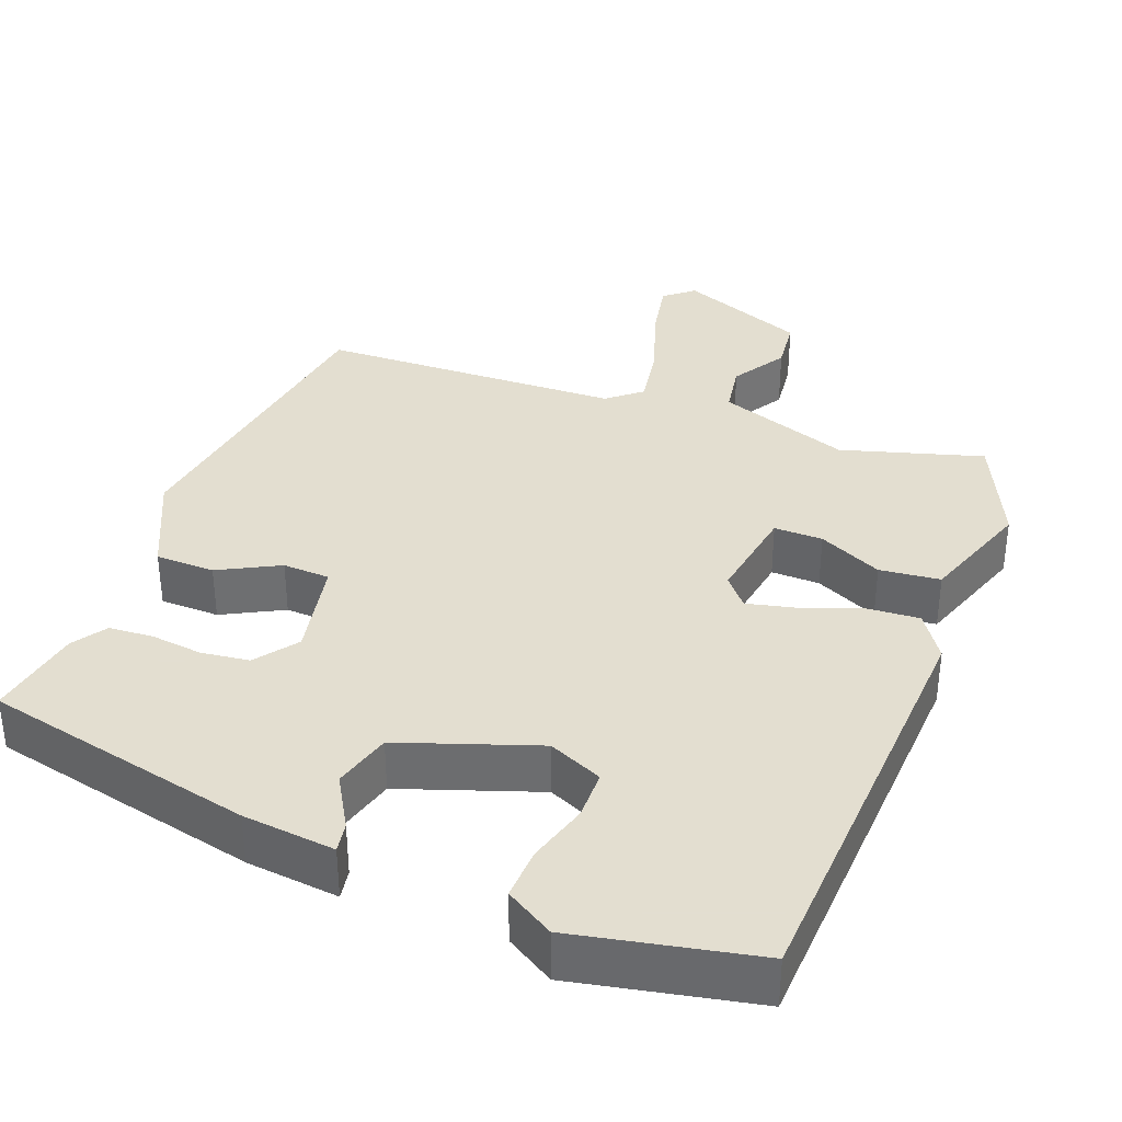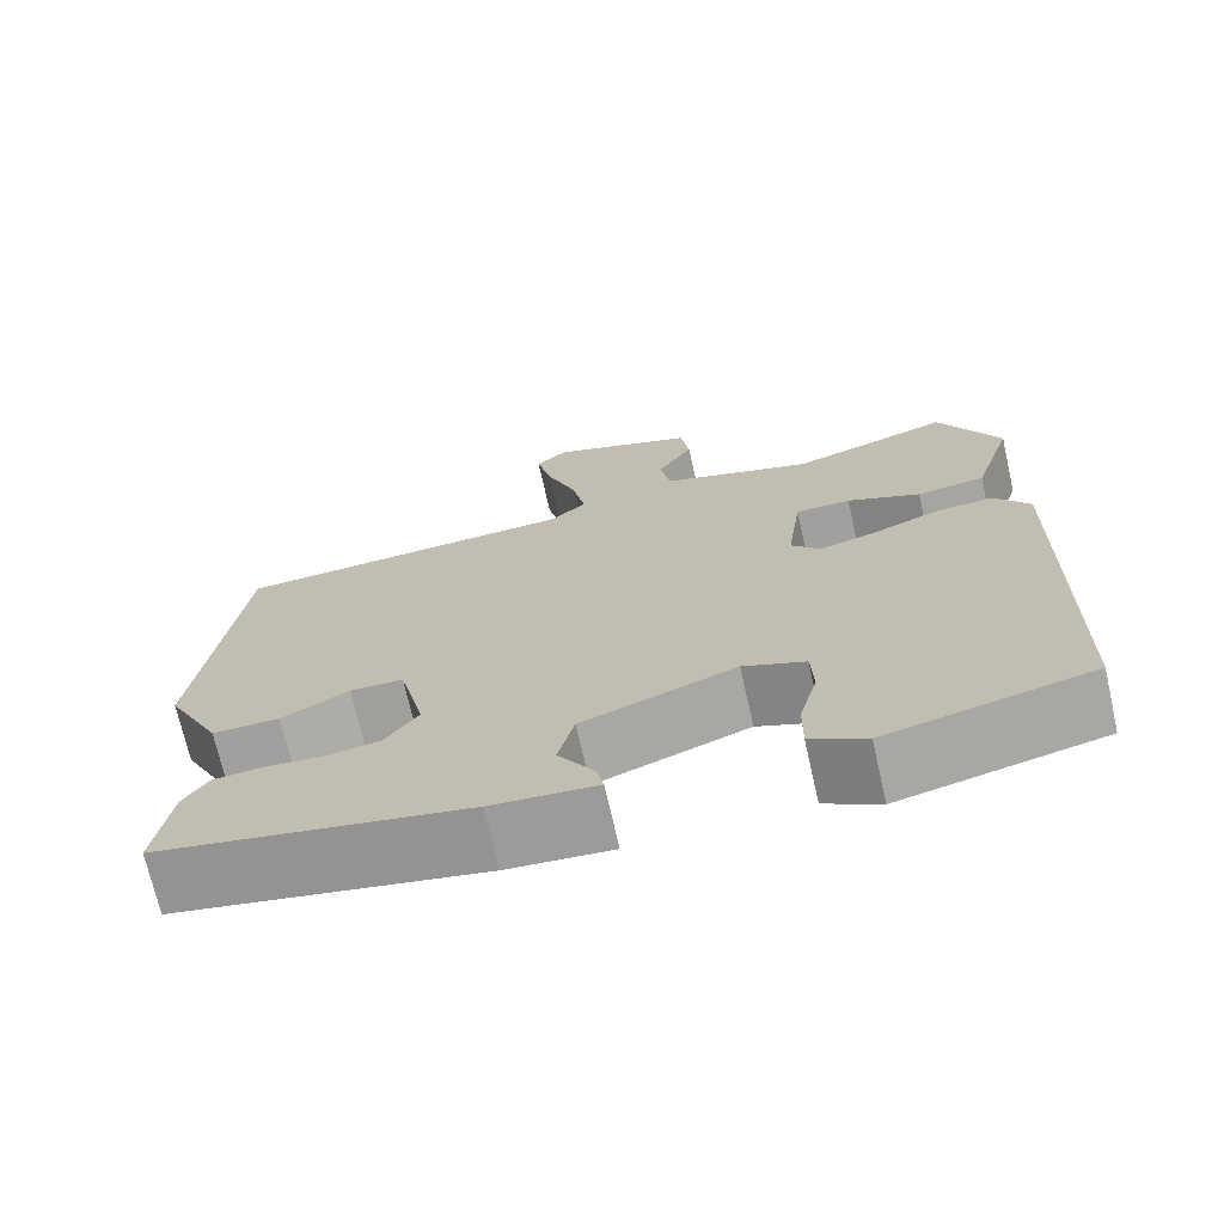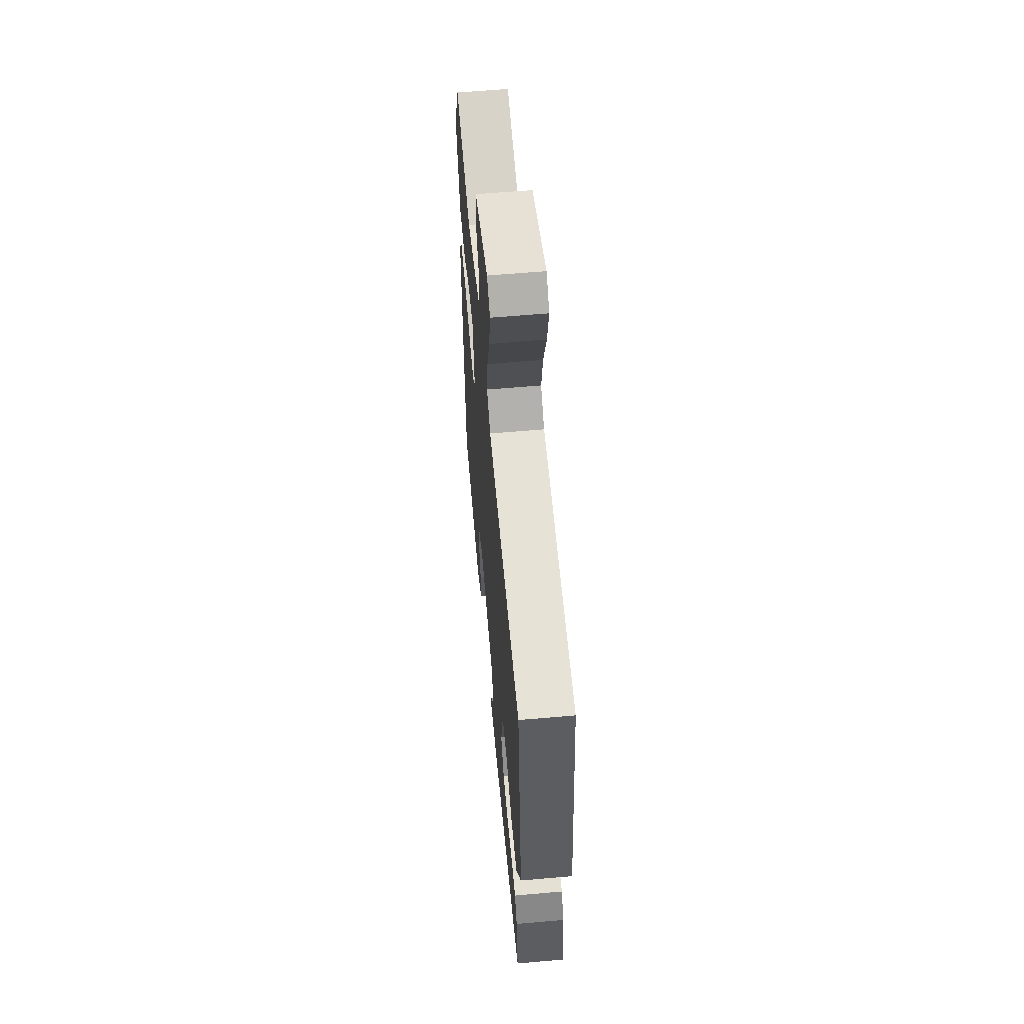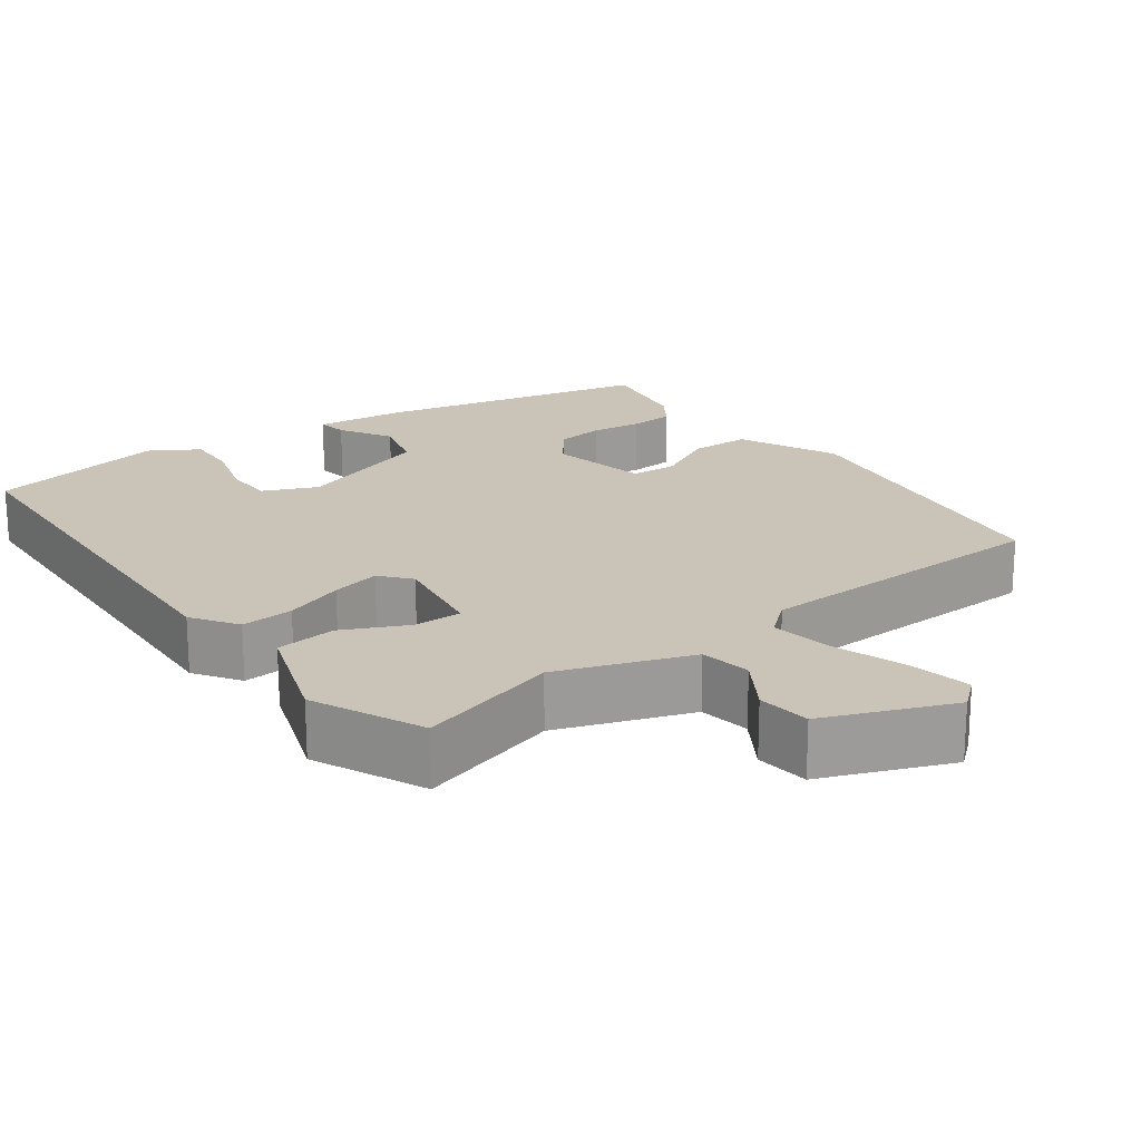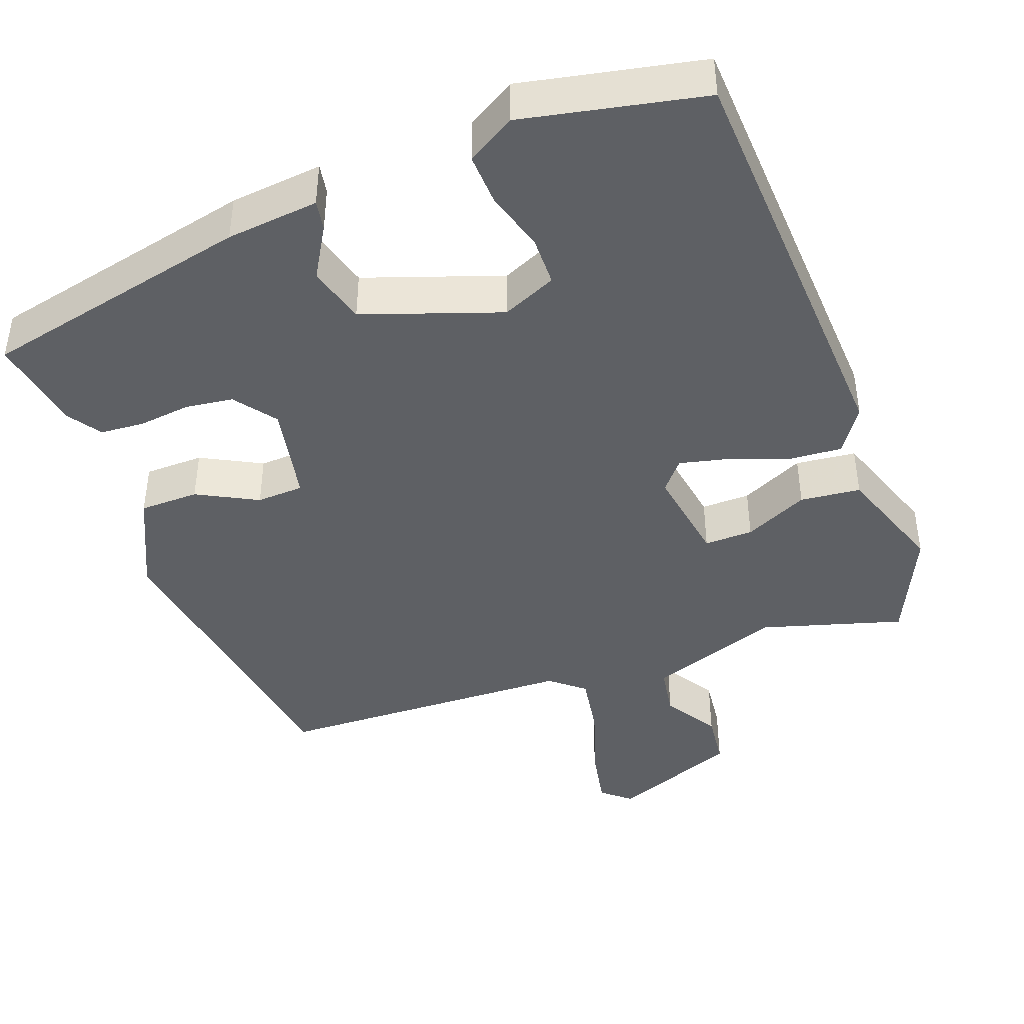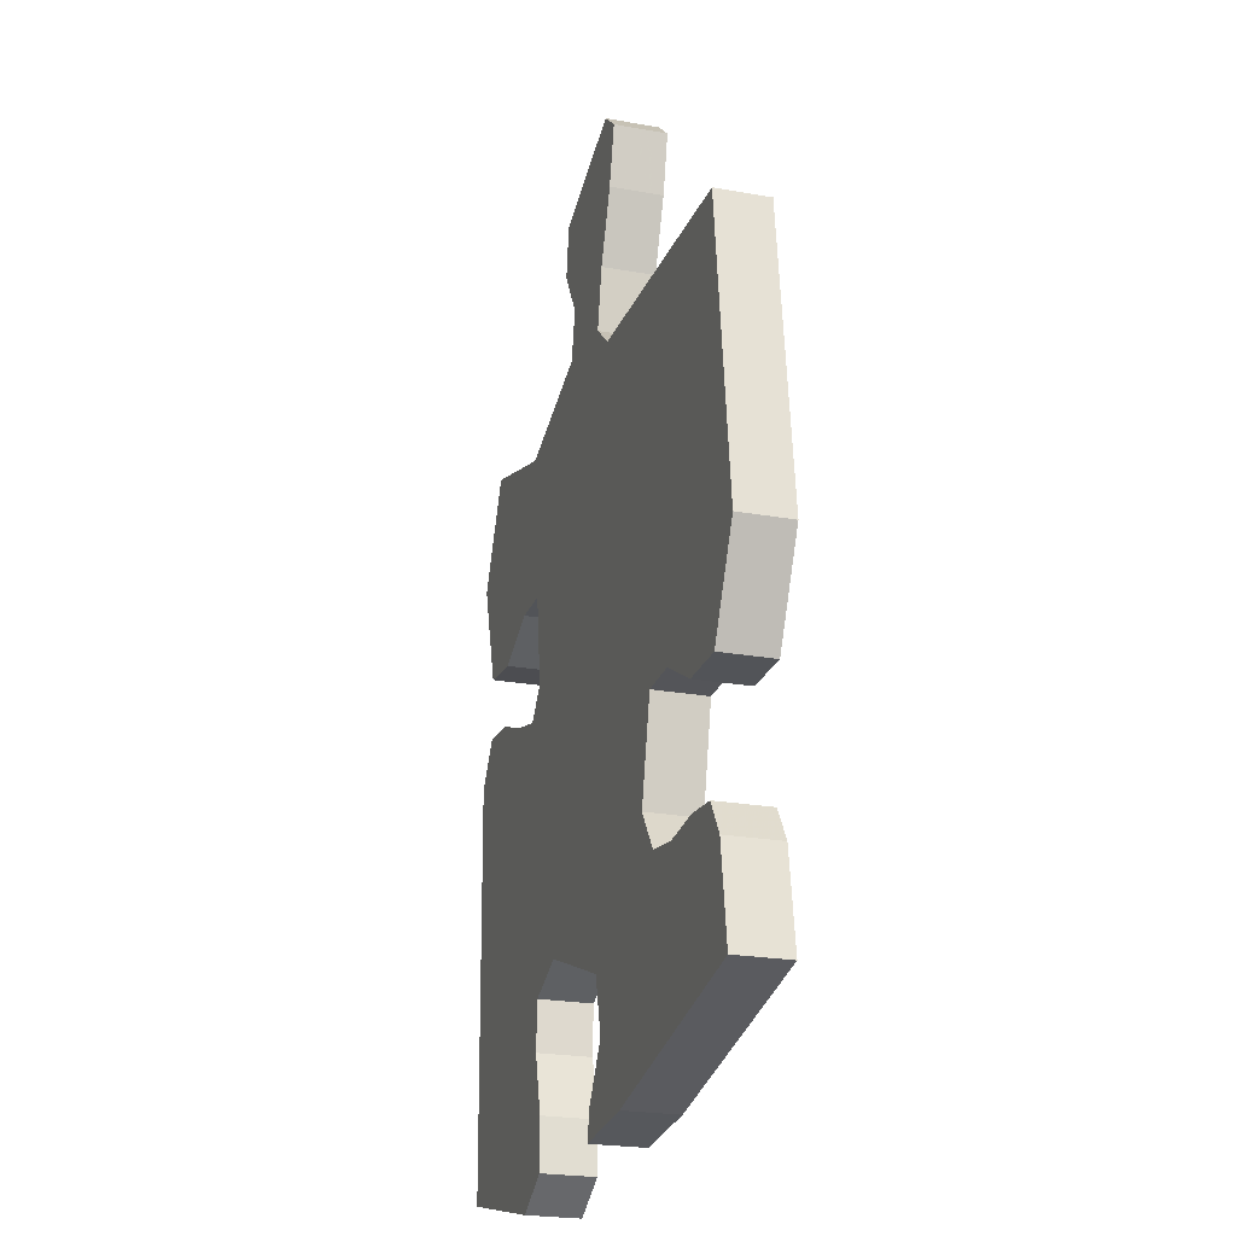
<metadata>
{"format":"obj","ext":"obj","renderer":"f3d","projection":"perspective","resolution":1024,"background":"white","views":[{"elev":35.9,"azim":-157.3,"up":"+Y"},{"elev":-71.5,"azim":-167.2,"up":"+Z"},{"elev":59.7,"azim":84.8,"up":"+Z"},{"elev":20.0,"azim":-34.5,"up":"+Y"},{"elev":-42.9,"azim":-158.0,"up":"+Y"},{"elev":-23.7,"azim":73.3,"up":"+Z"}]}
</metadata>
<code>
v 0.482 0.07 -0.436
v 0.124 0.07 -0.504
v 0.002 0.07 -0.513
v 0.01 0.07 -0.474
v 0.052 0.07 -0.407
v 0.033 0.07 -0.33
v -0.145 0.07 -0.262
v -0.217 0.07 -0.291
v -0.22 0.07 -0.356
v -0.199 0.07 -0.436
v -0.198 0.07 -0.504
v -0.262 0.07 -0.54
v -0.498 0.07 -0.484
v -0.51 0.07 0.076
v -0.468 0.07 0.134
v -0.399 0.07 0.127
v -0.322 0.07 0.096
v -0.258 0.07 0.079
v -0.224 0.07 0.117
v -0.241 0.07 0.246
v -0.305 0.07 0.247
v -0.39 0.07 0.21
v -0.469 0.07 0.221
v -0.516 0.07 0.37
v -0.446 0.07 0.512
v -0.262 0.07 0.452
v -0.086 0.07 0.508
v -0.073 0.07 0.575
v -0.115 0.07 0.647
v -0.105 0.07 0.717
v 0.064 0.07 0.778
v 0.101 0.07 0.745
v 0.083 0.07 0.665
v 0.048 0.07 0.57
v 0.032 0.07 0.488
v 0.075 0.07 0.45
v 0.472 0.07 0.425
v 0.52 0.07 0.014
v 0.456 0.07 -0.113
v 0.378 0.07 -0.112
v 0.3 0.07 -0.068
v 0.238 0.07 -0.069
v 0.208 0.07 -0.199
v 0.247 0.07 -0.255
v 0.31 0.07 -0.265
v 0.378 0.07 -0.259
v 0.436 0.07 -0.265
v 0.464 0.07 -0.31
v 0.482 0 -0.436
v 0.124 0 -0.504
v 0.002 0 -0.513
v 0.01 0 -0.474
v 0.052 0 -0.407
v 0.033 0 -0.33
v -0.145 0 -0.262
v -0.217 0 -0.291
v -0.22 0 -0.356
v -0.199 0 -0.436
v -0.198 0 -0.504
v -0.262 0 -0.54
v -0.498 0 -0.484
v -0.51 0 0.076
v -0.468 0 0.134
v -0.399 0 0.127
v -0.322 0 0.096
v -0.258 0 0.079
v -0.224 0 0.117
v -0.241 0 0.246
v -0.305 0 0.247
v -0.39 0 0.21
v -0.469 0 0.221
v -0.516 0 0.37
v -0.446 0 0.512
v -0.262 0 0.452
v -0.086 0 0.508
v -0.073 0 0.575
v -0.115 0 0.647
v -0.105 0 0.717
v 0.064 0 0.778
v 0.101 0 0.745
v 0.083 0 0.665
v 0.048 0 0.57
v 0.032 0 0.488
v 0.075 0 0.45
v 0.472 0 0.425
v 0.52 0 0.014
v 0.456 0 -0.113
v 0.378 0 -0.112
v 0.3 0 -0.068
v 0.238 0 -0.069
v 0.208 0 -0.199
v 0.247 0 -0.255
v 0.31 0 -0.265
v 0.378 0 -0.259
v 0.436 0 -0.265
v 0.464 0 -0.31
f 3 4 5
f 2 3 5
f 1 2 5
f 48 1 5
f 47 48 5
f 46 47 5
f 45 46 5
f 44 45 5 6
f 43 44 6 7
f 42 43 7
f 39 40 41
f 38 39 41
f 37 38 41
f 36 37 41
f 35 36 41 42
f 32 33 34
f 31 32 34
f 30 31 34
f 29 30 34
f 28 29 34
f 27 28 34 35
f 35 42 7
f 27 35 7
f 26 27 7
f 24 25 26
f 23 24 26
f 22 23 26
f 21 22 26
f 15 16 17
f 14 15 17
f 13 14 17
f 12 13 17
f 11 12 17
f 9 10 11
f 9 11 17
f 8 9 17 18
f 20 21 26
f 19 20 26 7
f 7 8 18 19
f 53 52 51
f 53 51 50
f 53 50 49
f 53 49 96
f 53 96 95
f 53 95 94
f 53 94 93
f 54 53 93 92
f 55 54 92 91
f 55 91 90
f 89 88 87
f 89 87 86
f 89 86 85
f 89 85 84
f 90 89 84 83
f 82 81 80
f 82 80 79
f 82 79 78
f 82 78 77
f 82 77 76
f 83 82 76 75
f 55 90 83
f 55 83 75
f 55 75 74
f 74 73 72
f 74 72 71
f 74 71 70
f 74 70 69
f 65 64 63
f 65 63 62
f 65 62 61
f 65 61 60
f 65 60 59
f 59 58 57
f 65 59 57
f 66 65 57 56
f 74 69 68
f 55 74 68 67
f 67 66 56 55
f 1 49 50 2
f 2 50 51 3
f 3 51 52 4
f 4 52 53 5
f 5 53 54 6
f 6 54 55 7
f 7 55 56 8
f 8 56 57 9
f 9 57 58 10
f 10 58 59 11
f 11 59 60 12
f 12 60 61 13
f 13 61 62 14
f 14 62 63 15
f 15 63 64 16
f 16 64 65 17
f 17 65 66 18
f 18 66 67 19
f 19 67 68 20
f 20 68 69 21
f 21 69 70 22
f 22 70 71 23
f 23 71 72 24
f 24 72 73 25
f 25 73 74 26
f 26 74 75 27
f 27 75 76 28
f 28 76 77 29
f 29 77 78 30
f 30 78 79 31
f 31 79 80 32
f 32 80 81 33
f 33 81 82 34
f 34 82 83 35
f 35 83 84 36
f 36 84 85 37
f 37 85 86 38
f 38 86 87 39
f 39 87 88 40
f 40 88 89 41
f 41 89 90 42
f 42 90 91 43
f 43 91 92 44
f 44 92 93 45
f 45 93 94 46
f 46 94 95 47
f 47 95 96 48
f 48 96 49 1

</code>
